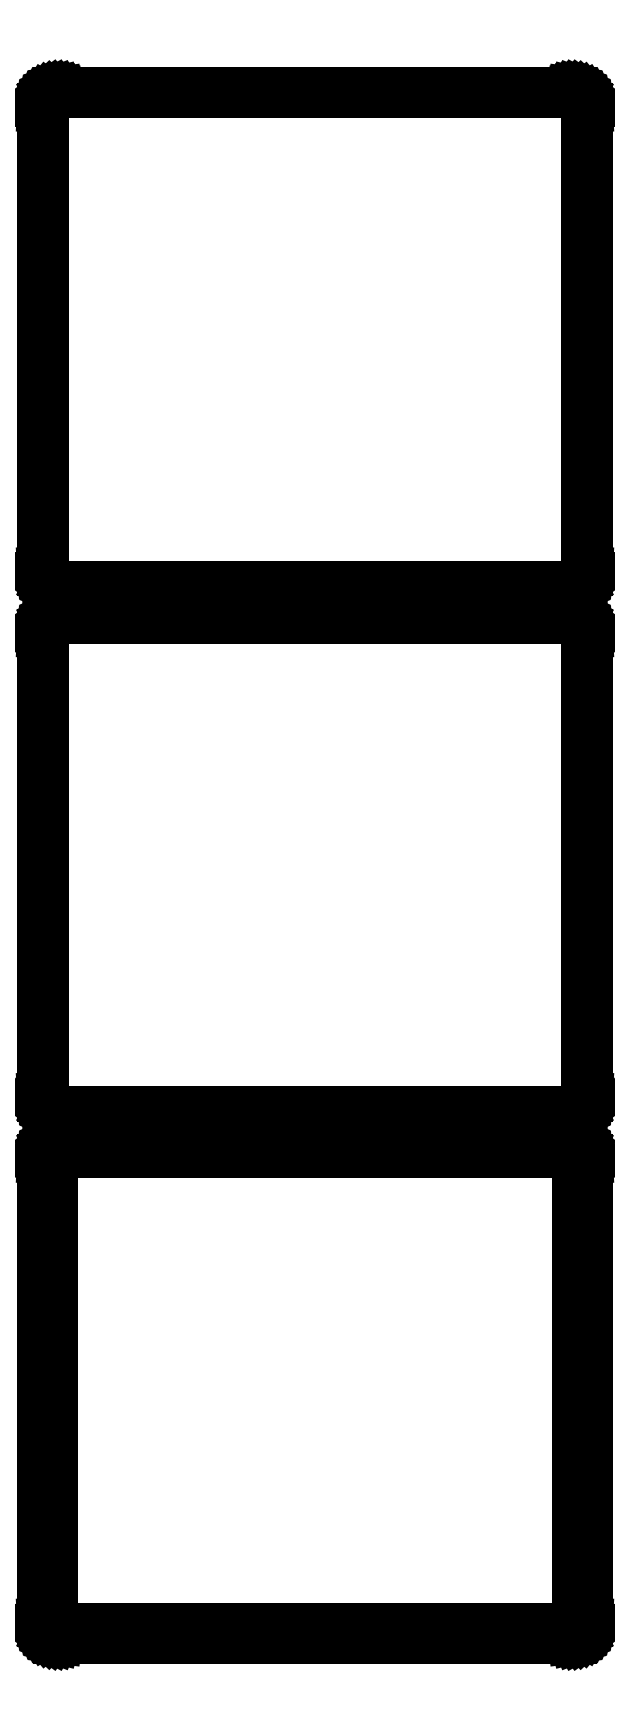
<metadata>
{"format":"dxf","ext":"dxf","renderer":"ezdxf+matplotlib","layout":"modelspace","background":"white","min_lineweight":24,"dpi":150}
</metadata>
<code>
0
SECTION
2
ENTITIES
0
LINE
8
0
10
78.44
20
720.1
11
79.05
21
720.2
0
LINE
8
0
10
79.05
20
720.2
11
79.63
21
720.5
0
LINE
8
0
10
79.63
20
720.5
11
80.18
21
720.8
0
LINE
8
0
10
80.18
20
720.8
11
80.69
21
721.1
0
LINE
8
0
10
80.69
20
721.1
11
81.14
21
721.6
0
LINE
8
0
10
81.14
20
721.6
11
81.55
21
722.1
0
LINE
8
0
10
81.55
20
722.1
11
81.88
21
722.6
0
LINE
8
0
10
81.88
20
722.6
11
82.15
21
723.2
0
LINE
8
0
10
82.15
20
723.2
11
82.34
21
723.8
0
LINE
8
0
10
82.34
20
723.8
11
82.46
21
724.4
0
LINE
8
0
10
82.46
20
724.4
11
82.5
21
725
0
LINE
8
0
10
82.5
20
725
11
82.5
21
865
0
LINE
8
0
10
82.5
20
865
11
82.46
21
865.6
0
LINE
8
0
10
82.46
20
865.6
11
82.34
21
866.2
0
LINE
8
0
10
82.34
20
866.2
11
82.15
21
866.8
0
LINE
8
0
10
82.15
20
866.8
11
81.88
21
867.4
0
LINE
8
0
10
81.88
20
867.4
11
81.55
21
867.9
0
LINE
8
0
10
81.55
20
867.9
11
81.14
21
868.4
0
LINE
8
0
10
81.14
20
868.4
11
80.69
21
868.9
0
LINE
8
0
10
80.69
20
868.9
11
80.18
21
869.2
0
LINE
8
0
10
80.18
20
869.2
11
79.63
21
869.5
0
LINE
8
0
10
79.63
20
869.5
11
79.05
21
869.8
0
LINE
8
0
10
79.05
20
869.8
11
78.44
21
869.9
0
LINE
8
0
10
78.44
20
869.9
11
77.81
21
870
0
LINE
8
0
10
77.81
20
870
11
-77.81
21
870
0
LINE
8
0
10
-77.81
20
870
11
-78.44
21
869.9
0
LINE
8
0
10
-78.44
20
869.9
11
-79.05
21
869.8
0
LINE
8
0
10
-79.05
20
869.8
11
-79.63
21
869.5
0
LINE
8
0
10
-79.63
20
869.5
11
-80.18
21
869.2
0
LINE
8
0
10
-80.18
20
869.2
11
-80.69
21
868.9
0
LINE
8
0
10
-80.69
20
868.9
11
-81.14
21
868.4
0
LINE
8
0
10
-81.14
20
868.4
11
-81.55
21
867.9
0
LINE
8
0
10
-81.55
20
867.9
11
-81.88
21
867.4
0
LINE
8
0
10
-81.88
20
867.4
11
-82.15
21
866.8
0
LINE
8
0
10
-82.15
20
866.8
11
-82.34
21
866.2
0
LINE
8
0
10
-82.34
20
866.2
11
-82.46
21
865.6
0
LINE
8
0
10
-82.46
20
865.6
11
-82.5
21
865
0
LINE
8
0
10
-82.5
20
865
11
-82.5
21
725
0
LINE
8
0
10
-82.5
20
725
11
-82.46
21
724.4
0
LINE
8
0
10
-82.46
20
724.4
11
-82.34
21
723.8
0
LINE
8
0
10
-82.34
20
723.8
11
-82.15
21
723.2
0
LINE
8
0
10
-82.15
20
723.2
11
-81.88
21
722.6
0
LINE
8
0
10
-81.88
20
722.6
11
-81.55
21
722.1
0
LINE
8
0
10
-81.55
20
722.1
11
-81.14
21
721.6
0
LINE
8
0
10
-81.14
20
721.6
11
-80.69
21
721.1
0
LINE
8
0
10
-80.69
20
721.1
11
-80.18
21
720.8
0
LINE
8
0
10
-80.18
20
720.8
11
-79.63
21
720.5
0
LINE
8
0
10
-79.63
20
720.5
11
-79.05
21
720.2
0
LINE
8
0
10
-79.05
20
720.2
11
-78.44
21
720.1
0
LINE
8
0
10
-78.44
20
720.1
11
-77.81
21
720
0
LINE
8
0
10
-77.81
20
720
11
77.81
21
720
0
LINE
8
0
10
77.81
20
720
11
78.44
21
720.1
0
LINE
8
0
10
-77.55
20
720.5
11
-78.14
21
720.6
0
LINE
8
0
10
-78.14
20
720.6
11
-78.72
21
720.7
0
LINE
8
0
10
-78.72
20
720.7
11
-79.27
21
721
0
LINE
8
0
10
-79.27
20
721
11
-79.8
21
721.2
0
LINE
8
0
10
-79.8
20
721.2
11
-80.28
21
721.6
0
LINE
8
0
10
-80.28
20
721.6
11
-80.71
21
722
0
LINE
8
0
10
-80.71
20
722
11
-81.09
21
722.5
0
LINE
8
0
10
-81.09
20
722.5
11
-81.41
21
723
0
LINE
8
0
10
-81.41
20
723
11
-81.67
21
723.5
0
LINE
8
0
10
-81.67
20
723.5
11
-81.85
21
724.1
0
LINE
8
0
10
-81.85
20
724.1
11
-81.96
21
724.7
0
LINE
8
0
10
-81.96
20
724.7
11
-82
21
725.2
0
LINE
8
0
10
-82
20
725.2
11
-82
21
864.8
0
LINE
8
0
10
-82
20
864.8
11
-81.96
21
865.3
0
LINE
8
0
10
-81.96
20
865.3
11
-81.85
21
865.9
0
LINE
8
0
10
-81.85
20
865.9
11
-81.67
21
866.5
0
LINE
8
0
10
-81.67
20
866.5
11
-81.41
21
867
0
LINE
8
0
10
-81.41
20
867
11
-81.09
21
867.5
0
LINE
8
0
10
-81.09
20
867.5
11
-80.71
21
868
0
LINE
8
0
10
-80.71
20
868
11
-80.28
21
868.4
0
LINE
8
0
10
-80.28
20
868.4
11
-79.8
21
868.8
0
LINE
8
0
10
-79.8
20
868.8
11
-79.27
21
869
0
LINE
8
0
10
-79.27
20
869
11
-78.72
21
869.3
0
LINE
8
0
10
-78.72
20
869.3
11
-78.14
21
869.4
0
LINE
8
0
10
-78.14
20
869.4
11
-77.55
21
869.5
0
LINE
8
0
10
-77.55
20
869.5
11
77.55
21
869.5
0
LINE
8
0
10
77.55
20
869.5
11
78.14
21
869.4
0
LINE
8
0
10
78.14
20
869.4
11
78.72
21
869.3
0
LINE
8
0
10
78.72
20
869.3
11
79.27
21
869
0
LINE
8
0
10
79.27
20
869
11
79.8
21
868.8
0
LINE
8
0
10
79.8
20
868.8
11
80.28
21
868.4
0
LINE
8
0
10
80.28
20
868.4
11
80.71
21
868
0
LINE
8
0
10
80.71
20
868
11
81.09
21
867.5
0
LINE
8
0
10
81.09
20
867.5
11
81.41
21
867
0
LINE
8
0
10
81.41
20
867
11
81.67
21
866.5
0
LINE
8
0
10
81.67
20
866.5
11
81.85
21
865.9
0
LINE
8
0
10
81.85
20
865.9
11
81.96
21
865.3
0
LINE
8
0
10
81.96
20
865.3
11
82
21
864.8
0
LINE
8
0
10
82
20
864.8
11
82
21
725.2
0
LINE
8
0
10
82
20
725.2
11
81.96
21
724.7
0
LINE
8
0
10
81.96
20
724.7
11
81.85
21
724.1
0
LINE
8
0
10
81.85
20
724.1
11
81.67
21
723.5
0
LINE
8
0
10
81.67
20
723.5
11
81.41
21
723
0
LINE
8
0
10
81.41
20
723
11
81.09
21
722.5
0
LINE
8
0
10
81.09
20
722.5
11
80.71
21
722
0
LINE
8
0
10
80.71
20
722
11
80.28
21
721.6
0
LINE
8
0
10
80.28
20
721.6
11
79.8
21
721.2
0
LINE
8
0
10
79.8
20
721.2
11
79.27
21
721
0
LINE
8
0
10
79.27
20
721
11
78.72
21
720.7
0
LINE
8
0
10
78.72
20
720.7
11
78.14
21
720.6
0
LINE
8
0
10
78.14
20
720.6
11
77.55
21
720.5
0
LINE
8
0
10
77.55
20
720.5
11
-77.55
21
720.5
0
LINE
8
0
10
78.44
20
561.1
11
79.05
21
561.2
0
LINE
8
0
10
79.05
20
561.2
11
79.63
21
561.5
0
LINE
8
0
10
79.63
20
561.5
11
80.18
21
561.8
0
LINE
8
0
10
80.18
20
561.8
11
80.69
21
562.1
0
LINE
8
0
10
80.69
20
562.1
11
81.14
21
562.6
0
LINE
8
0
10
81.14
20
562.6
11
81.55
21
563.1
0
LINE
8
0
10
81.55
20
563.1
11
81.88
21
563.6
0
LINE
8
0
10
81.88
20
563.6
11
82.15
21
564.2
0
LINE
8
0
10
82.15
20
564.2
11
82.34
21
564.8
0
LINE
8
0
10
82.34
20
564.8
11
82.46
21
565.4
0
LINE
8
0
10
82.46
20
565.4
11
82.5
21
566
0
LINE
8
0
10
82.5
20
566
11
82.5
21
706
0
LINE
8
0
10
82.5
20
706
11
82.46
21
706.6
0
LINE
8
0
10
82.46
20
706.6
11
82.34
21
707.2
0
LINE
8
0
10
82.34
20
707.2
11
82.15
21
707.8
0
LINE
8
0
10
82.15
20
707.8
11
81.88
21
708.4
0
LINE
8
0
10
81.88
20
708.4
11
81.55
21
708.9
0
LINE
8
0
10
81.55
20
708.9
11
81.14
21
709.4
0
LINE
8
0
10
81.14
20
709.4
11
80.69
21
709.9
0
LINE
8
0
10
80.69
20
709.9
11
80.18
21
710.2
0
LINE
8
0
10
80.18
20
710.2
11
79.63
21
710.5
0
LINE
8
0
10
79.63
20
710.5
11
79.05
21
710.8
0
LINE
8
0
10
79.05
20
710.8
11
78.44
21
710.9
0
LINE
8
0
10
78.44
20
710.9
11
77.81
21
711
0
LINE
8
0
10
77.81
20
711
11
-77.81
21
711
0
LINE
8
0
10
-77.81
20
711
11
-78.44
21
710.9
0
LINE
8
0
10
-78.44
20
710.9
11
-79.05
21
710.8
0
LINE
8
0
10
-79.05
20
710.8
11
-79.63
21
710.5
0
LINE
8
0
10
-79.63
20
710.5
11
-80.18
21
710.2
0
LINE
8
0
10
-80.18
20
710.2
11
-80.69
21
709.9
0
LINE
8
0
10
-80.69
20
709.9
11
-81.14
21
709.4
0
LINE
8
0
10
-81.14
20
709.4
11
-81.55
21
708.9
0
LINE
8
0
10
-81.55
20
708.9
11
-81.88
21
708.4
0
LINE
8
0
10
-81.88
20
708.4
11
-82.15
21
707.8
0
LINE
8
0
10
-82.15
20
707.8
11
-82.34
21
707.2
0
LINE
8
0
10
-82.34
20
707.2
11
-82.46
21
706.6
0
LINE
8
0
10
-82.46
20
706.6
11
-82.5
21
706
0
LINE
8
0
10
-82.5
20
706
11
-82.5
21
566
0
LINE
8
0
10
-82.5
20
566
11
-82.46
21
565.4
0
LINE
8
0
10
-82.46
20
565.4
11
-82.34
21
564.8
0
LINE
8
0
10
-82.34
20
564.8
11
-82.15
21
564.2
0
LINE
8
0
10
-82.15
20
564.2
11
-81.88
21
563.6
0
LINE
8
0
10
-81.88
20
563.6
11
-81.55
21
563.1
0
LINE
8
0
10
-81.55
20
563.1
11
-81.14
21
562.6
0
LINE
8
0
10
-81.14
20
562.6
11
-80.69
21
562.1
0
LINE
8
0
10
-80.69
20
562.1
11
-80.18
21
561.8
0
LINE
8
0
10
-80.18
20
561.8
11
-79.63
21
561.5
0
LINE
8
0
10
-79.63
20
561.5
11
-79.05
21
561.2
0
LINE
8
0
10
-79.05
20
561.2
11
-78.44
21
561.1
0
LINE
8
0
10
-78.44
20
561.1
11
-77.81
21
561
0
LINE
8
0
10
-77.81
20
561
11
77.81
21
561
0
LINE
8
0
10
77.81
20
561
11
78.44
21
561.1
0
LINE
8
0
10
-77.54
20
561.7
11
-78.11
21
561.8
0
LINE
8
0
10
-78.11
20
561.8
11
-78.66
21
561.9
0
LINE
8
0
10
-78.66
20
561.9
11
-79.2
21
562.1
0
LINE
8
0
10
-79.2
20
562.1
11
-79.7
21
562.4
0
LINE
8
0
10
-79.7
20
562.4
11
-80.17
21
562.7
0
LINE
8
0
10
-80.17
20
562.7
11
-80.59
21
563.1
0
LINE
8
0
10
-80.59
20
563.1
11
-80.95
21
563.6
0
LINE
8
0
10
-80.95
20
563.6
11
-81.26
21
564
0
LINE
8
0
10
-81.26
20
564
11
-81.51
21
564.6
0
LINE
8
0
10
-81.51
20
564.6
11
-81.68
21
565.1
0
LINE
8
0
10
-81.68
20
565.1
11
-81.79
21
565.7
0
LINE
8
0
10
-81.79
20
565.7
11
-81.83
21
566.2
0
LINE
8
0
10
-81.83
20
566.2
11
-81.83
21
705.8
0
LINE
8
0
10
-81.83
20
705.8
11
-81.79
21
706.3
0
LINE
8
0
10
-81.79
20
706.3
11
-81.68
21
706.9
0
LINE
8
0
10
-81.68
20
706.9
11
-81.51
21
707.4
0
LINE
8
0
10
-81.51
20
707.4
11
-81.26
21
708
0
LINE
8
0
10
-81.26
20
708
11
-80.95
21
708.4
0
LINE
8
0
10
-80.95
20
708.4
11
-80.59
21
708.9
0
LINE
8
0
10
-80.59
20
708.9
11
-80.17
21
709.3
0
LINE
8
0
10
-80.17
20
709.3
11
-79.7
21
709.6
0
LINE
8
0
10
-79.7
20
709.6
11
-79.2
21
709.9
0
LINE
8
0
10
-79.2
20
709.9
11
-78.66
21
710.1
0
LINE
8
0
10
-78.66
20
710.1
11
-78.11
21
710.2
0
LINE
8
0
10
-78.11
20
710.2
11
-77.54
21
710.3
0
LINE
8
0
10
-77.54
20
710.3
11
77.54
21
710.3
0
LINE
8
0
10
77.54
20
710.3
11
78.11
21
710.2
0
LINE
8
0
10
78.11
20
710.2
11
78.66
21
710.1
0
LINE
8
0
10
78.66
20
710.1
11
79.2
21
709.9
0
LINE
8
0
10
79.2
20
709.9
11
79.7
21
709.6
0
LINE
8
0
10
79.7
20
709.6
11
80.17
21
709.3
0
LINE
8
0
10
80.17
20
709.3
11
80.59
21
708.9
0
LINE
8
0
10
80.59
20
708.9
11
80.95
21
708.4
0
LINE
8
0
10
80.95
20
708.4
11
81.26
21
708
0
LINE
8
0
10
81.26
20
708
11
81.51
21
707.4
0
LINE
8
0
10
81.51
20
707.4
11
81.68
21
706.9
0
LINE
8
0
10
81.68
20
706.9
11
81.79
21
706.3
0
LINE
8
0
10
81.79
20
706.3
11
81.83
21
705.8
0
LINE
8
0
10
81.83
20
705.8
11
81.83
21
566.2
0
LINE
8
0
10
81.83
20
566.2
11
81.79
21
565.7
0
LINE
8
0
10
81.79
20
565.7
11
81.68
21
565.1
0
LINE
8
0
10
81.68
20
565.1
11
81.51
21
564.6
0
LINE
8
0
10
81.51
20
564.6
11
81.26
21
564
0
LINE
8
0
10
81.26
20
564
11
80.95
21
563.6
0
LINE
8
0
10
80.95
20
563.6
11
80.59
21
563.1
0
LINE
8
0
10
80.59
20
563.1
11
80.17
21
562.7
0
LINE
8
0
10
80.17
20
562.7
11
79.7
21
562.4
0
LINE
8
0
10
79.7
20
562.4
11
79.2
21
562.1
0
LINE
8
0
10
79.2
20
562.1
11
78.66
21
561.9
0
LINE
8
0
10
78.66
20
561.9
11
78.11
21
561.8
0
LINE
8
0
10
78.11
20
561.8
11
77.54
21
561.7
0
LINE
8
0
10
77.54
20
561.7
11
-77.54
21
561.7
0
LINE
8
0
10
78.44
20
402.1
11
79.05
21
402.2
0
LINE
8
0
10
79.05
20
402.2
11
79.63
21
402.5
0
LINE
8
0
10
79.63
20
402.5
11
80.18
21
402.8
0
LINE
8
0
10
80.18
20
402.8
11
80.69
21
403.1
0
LINE
8
0
10
80.69
20
403.1
11
81.14
21
403.6
0
LINE
8
0
10
81.14
20
403.6
11
81.55
21
404.1
0
LINE
8
0
10
81.55
20
404.1
11
81.88
21
404.6
0
LINE
8
0
10
81.88
20
404.6
11
82.15
21
405.2
0
LINE
8
0
10
82.15
20
405.2
11
82.34
21
405.8
0
LINE
8
0
10
82.34
20
405.8
11
82.46
21
406.4
0
LINE
8
0
10
82.46
20
406.4
11
82.5
21
407
0
LINE
8
0
10
82.5
20
407
11
82.5
21
547
0
LINE
8
0
10
82.5
20
547
11
82.46
21
547.6
0
LINE
8
0
10
82.46
20
547.6
11
82.34
21
548.2
0
LINE
8
0
10
82.34
20
548.2
11
82.15
21
548.8
0
LINE
8
0
10
82.15
20
548.8
11
81.88
21
549.4
0
LINE
8
0
10
81.88
20
549.4
11
81.55
21
549.9
0
LINE
8
0
10
81.55
20
549.9
11
81.14
21
550.4
0
LINE
8
0
10
81.14
20
550.4
11
80.69
21
550.9
0
LINE
8
0
10
80.69
20
550.9
11
80.18
21
551.2
0
LINE
8
0
10
80.18
20
551.2
11
79.63
21
551.5
0
LINE
8
0
10
79.63
20
551.5
11
79.05
21
551.8
0
LINE
8
0
10
79.05
20
551.8
11
78.44
21
551.9
0
LINE
8
0
10
78.44
20
551.9
11
77.81
21
552
0
LINE
8
0
10
77.81
20
552
11
-77.81
21
552
0
LINE
8
0
10
-77.81
20
552
11
-78.44
21
551.9
0
LINE
8
0
10
-78.44
20
551.9
11
-79.05
21
551.8
0
LINE
8
0
10
-79.05
20
551.8
11
-79.63
21
551.5
0
LINE
8
0
10
-79.63
20
551.5
11
-80.18
21
551.2
0
LINE
8
0
10
-80.18
20
551.2
11
-80.69
21
550.9
0
LINE
8
0
10
-80.69
20
550.9
11
-81.14
21
550.4
0
LINE
8
0
10
-81.14
20
550.4
11
-81.55
21
549.9
0
LINE
8
0
10
-81.55
20
549.9
11
-81.88
21
549.4
0
LINE
8
0
10
-81.88
20
549.4
11
-82.15
21
548.8
0
LINE
8
0
10
-82.15
20
548.8
11
-82.34
21
548.2
0
LINE
8
0
10
-82.34
20
548.2
11
-82.46
21
547.6
0
LINE
8
0
10
-82.46
20
547.6
11
-82.5
21
547
0
LINE
8
0
10
-82.5
20
547
11
-82.5
21
407
0
LINE
8
0
10
-82.5
20
407
11
-82.46
21
406.4
0
LINE
8
0
10
-82.46
20
406.4
11
-82.34
21
405.8
0
LINE
8
0
10
-82.34
20
405.8
11
-82.15
21
405.2
0
LINE
8
0
10
-82.15
20
405.2
11
-81.88
21
404.6
0
LINE
8
0
10
-81.88
20
404.6
11
-81.55
21
404.1
0
LINE
8
0
10
-81.55
20
404.1
11
-81.14
21
403.6
0
LINE
8
0
10
-81.14
20
403.6
11
-80.69
21
403.1
0
LINE
8
0
10
-80.69
20
403.1
11
-80.18
21
402.8
0
LINE
8
0
10
-80.18
20
402.8
11
-79.63
21
402.5
0
LINE
8
0
10
-79.63
20
402.5
11
-79.05
21
402.2
0
LINE
8
0
10
-79.05
20
402.2
11
-78.44
21
402.1
0
LINE
8
0
10
-78.44
20
402.1
11
-77.81
21
402
0
LINE
8
0
10
-77.81
20
402
11
77.81
21
402
0
LINE
8
0
10
77.81
20
402
11
78.44
21
402.1
0
LINE
8
0
10
-77.38
20
405.1
11
-77.65
21
405.2
0
LINE
8
0
10
-77.65
20
405.2
11
-77.9
21
405.2
0
LINE
8
0
10
-77.9
20
405.2
11
-78.15
21
405.3
0
LINE
8
0
10
-78.15
20
405.3
11
-78.38
21
405.5
0
LINE
8
0
10
-78.38
20
405.5
11
-78.59
21
405.6
0
LINE
8
0
10
-78.59
20
405.6
11
-78.79
21
405.8
0
LINE
8
0
10
-78.79
20
405.8
11
-78.96
21
406
0
LINE
8
0
10
-78.96
20
406
11
-79.1
21
406.2
0
LINE
8
0
10
-79.1
20
406.2
11
-79.21
21
406.5
0
LINE
8
0
10
-79.21
20
406.5
11
-79.29
21
406.7
0
LINE
8
0
10
-79.29
20
406.7
11
-79.34
21
407
0
LINE
8
0
10
-79.34
20
407
11
-79.36
21
407.2
0
LINE
8
0
10
-79.36
20
407.2
11
-79.36
21
546.8
0
LINE
8
0
10
-79.36
20
546.8
11
-79.34
21
547
0
LINE
8
0
10
-79.34
20
547
11
-79.29
21
547.3
0
LINE
8
0
10
-79.29
20
547.3
11
-79.21
21
547.5
0
LINE
8
0
10
-79.21
20
547.5
11
-79.1
21
547.8
0
LINE
8
0
10
-79.1
20
547.8
11
-78.96
21
548
0
LINE
8
0
10
-78.96
20
548
11
-78.79
21
548.2
0
LINE
8
0
10
-78.79
20
548.2
11
-78.59
21
548.4
0
LINE
8
0
10
-78.59
20
548.4
11
-78.38
21
548.5
0
LINE
8
0
10
-78.38
20
548.5
11
-78.15
21
548.7
0
LINE
8
0
10
-78.15
20
548.7
11
-77.9
21
548.8
0
LINE
8
0
10
-77.9
20
548.8
11
-77.65
21
548.8
0
LINE
8
0
10
-77.65
20
548.8
11
-77.38
21
548.9
0
LINE
8
0
10
-77.38
20
548.9
11
77.38
21
548.9
0
LINE
8
0
10
77.38
20
548.9
11
77.65
21
548.8
0
LINE
8
0
10
77.65
20
548.8
11
77.9
21
548.8
0
LINE
8
0
10
77.9
20
548.8
11
78.15
21
548.7
0
LINE
8
0
10
78.15
20
548.7
11
78.38
21
548.5
0
LINE
8
0
10
78.38
20
548.5
11
78.59
21
548.4
0
LINE
8
0
10
78.59
20
548.4
11
78.79
21
548.2
0
LINE
8
0
10
78.79
20
548.2
11
78.96
21
548
0
LINE
8
0
10
78.96
20
548
11
79.1
21
547.8
0
LINE
8
0
10
79.1
20
547.8
11
79.21
21
547.5
0
LINE
8
0
10
79.21
20
547.5
11
79.29
21
547.3
0
LINE
8
0
10
79.29
20
547.3
11
79.34
21
547
0
LINE
8
0
10
79.34
20
547
11
79.36
21
546.8
0
LINE
8
0
10
79.36
20
546.8
11
79.36
21
407.2
0
LINE
8
0
10
79.36
20
407.2
11
79.34
21
407
0
LINE
8
0
10
79.34
20
407
11
79.29
21
406.7
0
LINE
8
0
10
79.29
20
406.7
11
79.21
21
406.5
0
LINE
8
0
10
79.21
20
406.5
11
79.1
21
406.2
0
LINE
8
0
10
79.1
20
406.2
11
78.96
21
406
0
LINE
8
0
10
78.96
20
406
11
78.79
21
405.8
0
LINE
8
0
10
78.79
20
405.8
11
78.59
21
405.6
0
LINE
8
0
10
78.59
20
405.6
11
78.38
21
405.5
0
LINE
8
0
10
78.38
20
405.5
11
78.15
21
405.3
0
LINE
8
0
10
78.15
20
405.3
11
77.9
21
405.2
0
LINE
8
0
10
77.9
20
405.2
11
77.65
21
405.2
0
LINE
8
0
10
77.65
20
405.2
11
77.38
21
405.1
0
LINE
8
0
10
77.38
20
405.1
11
-77.38
21
405.1
0
ENDSEC
0
EOF

</code>
